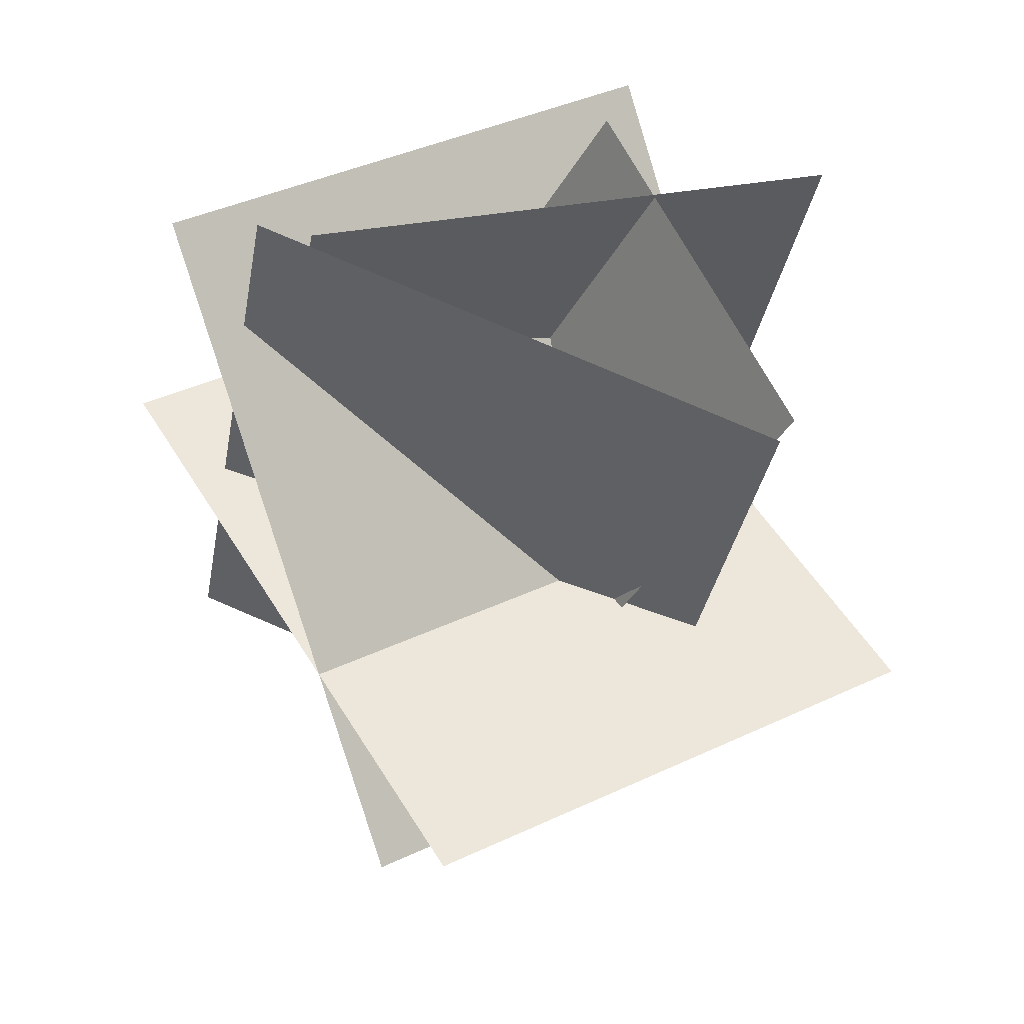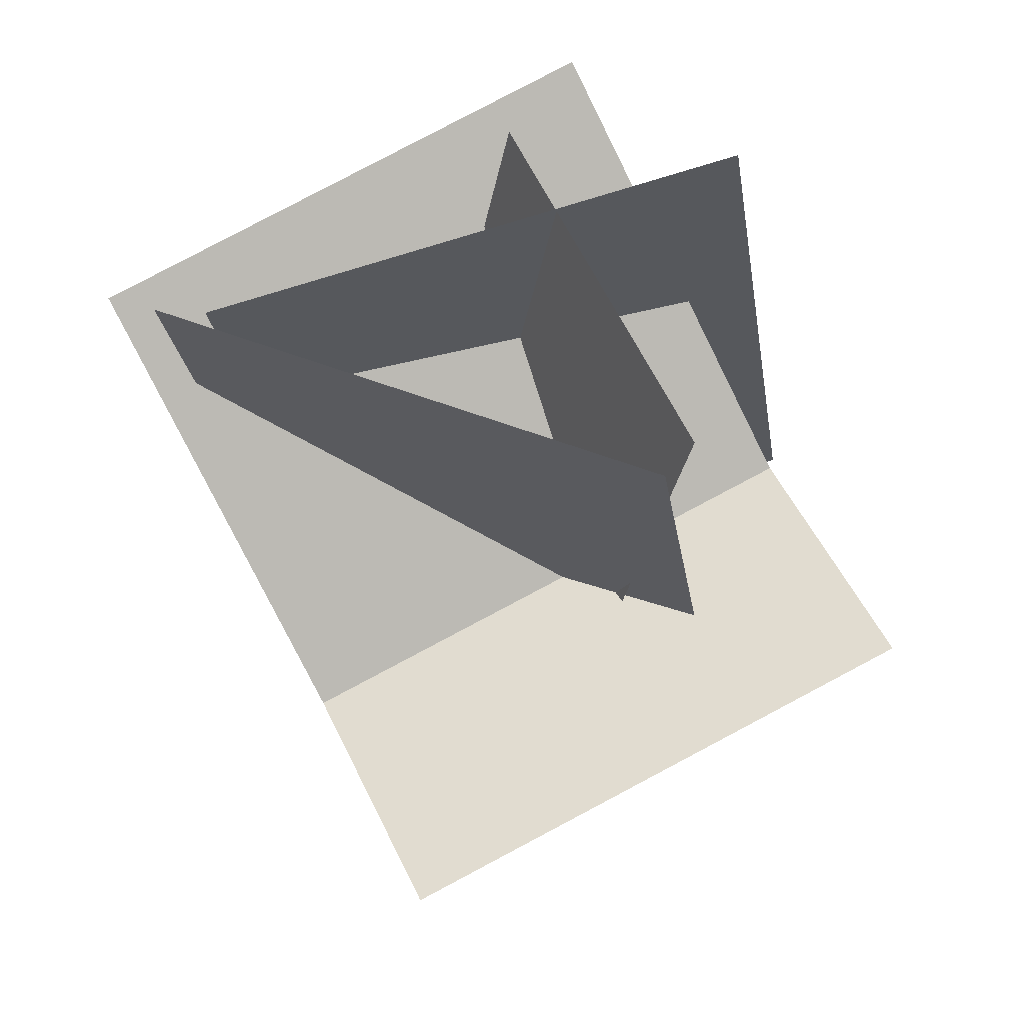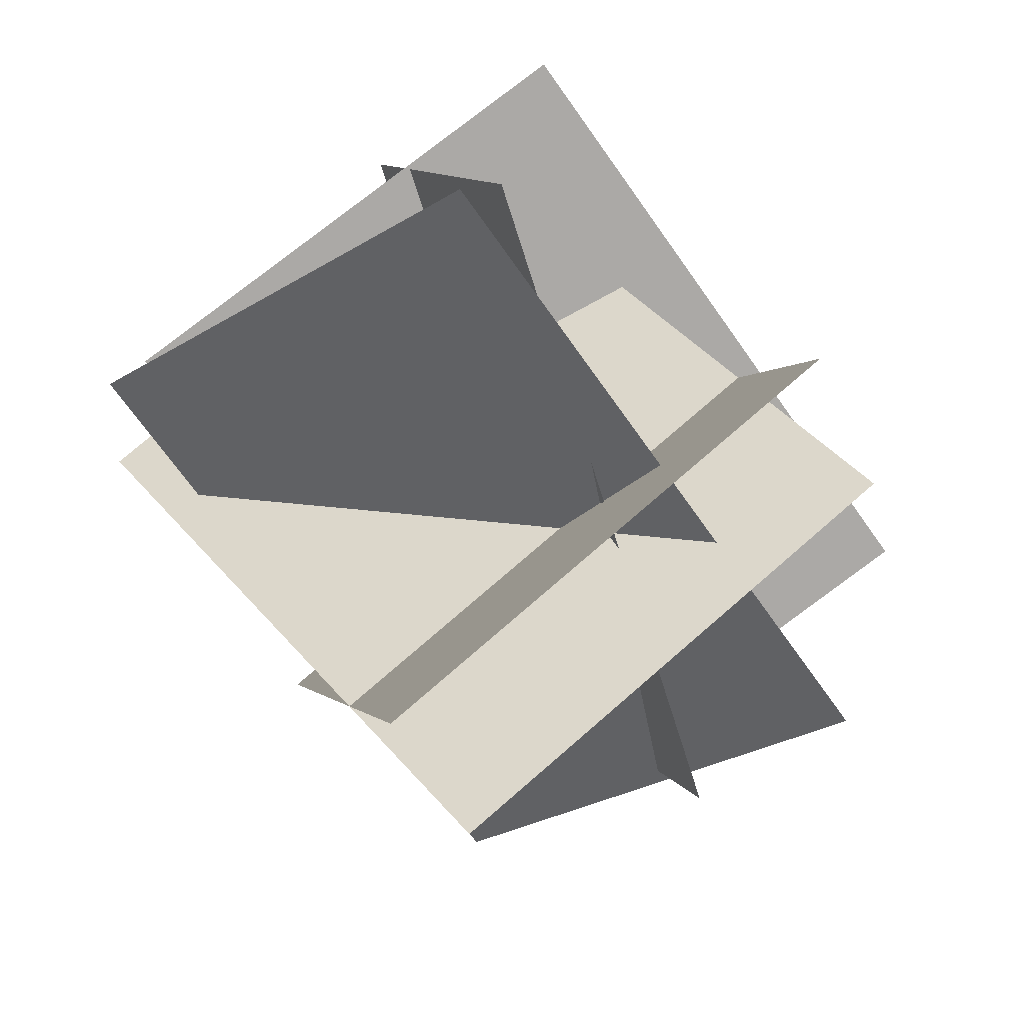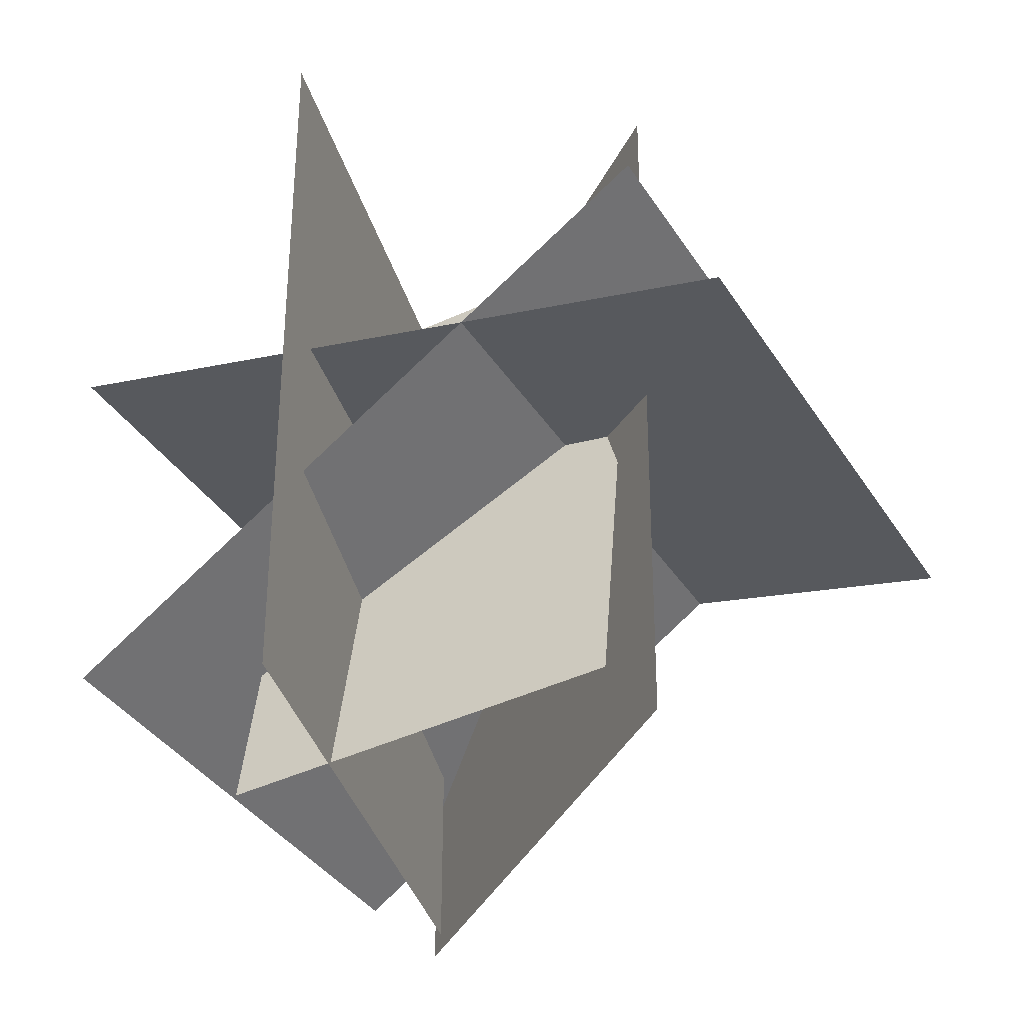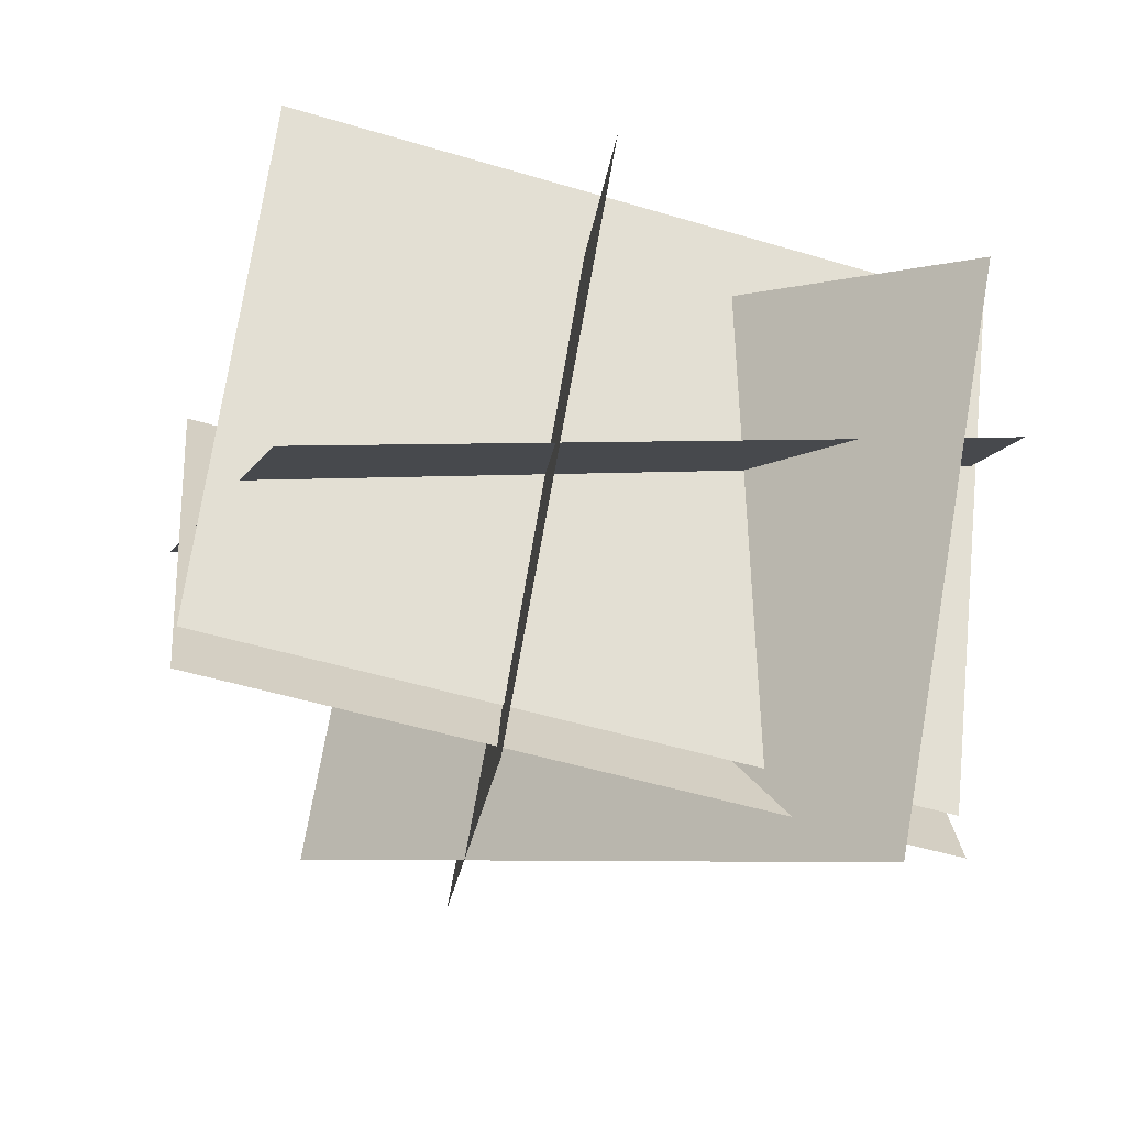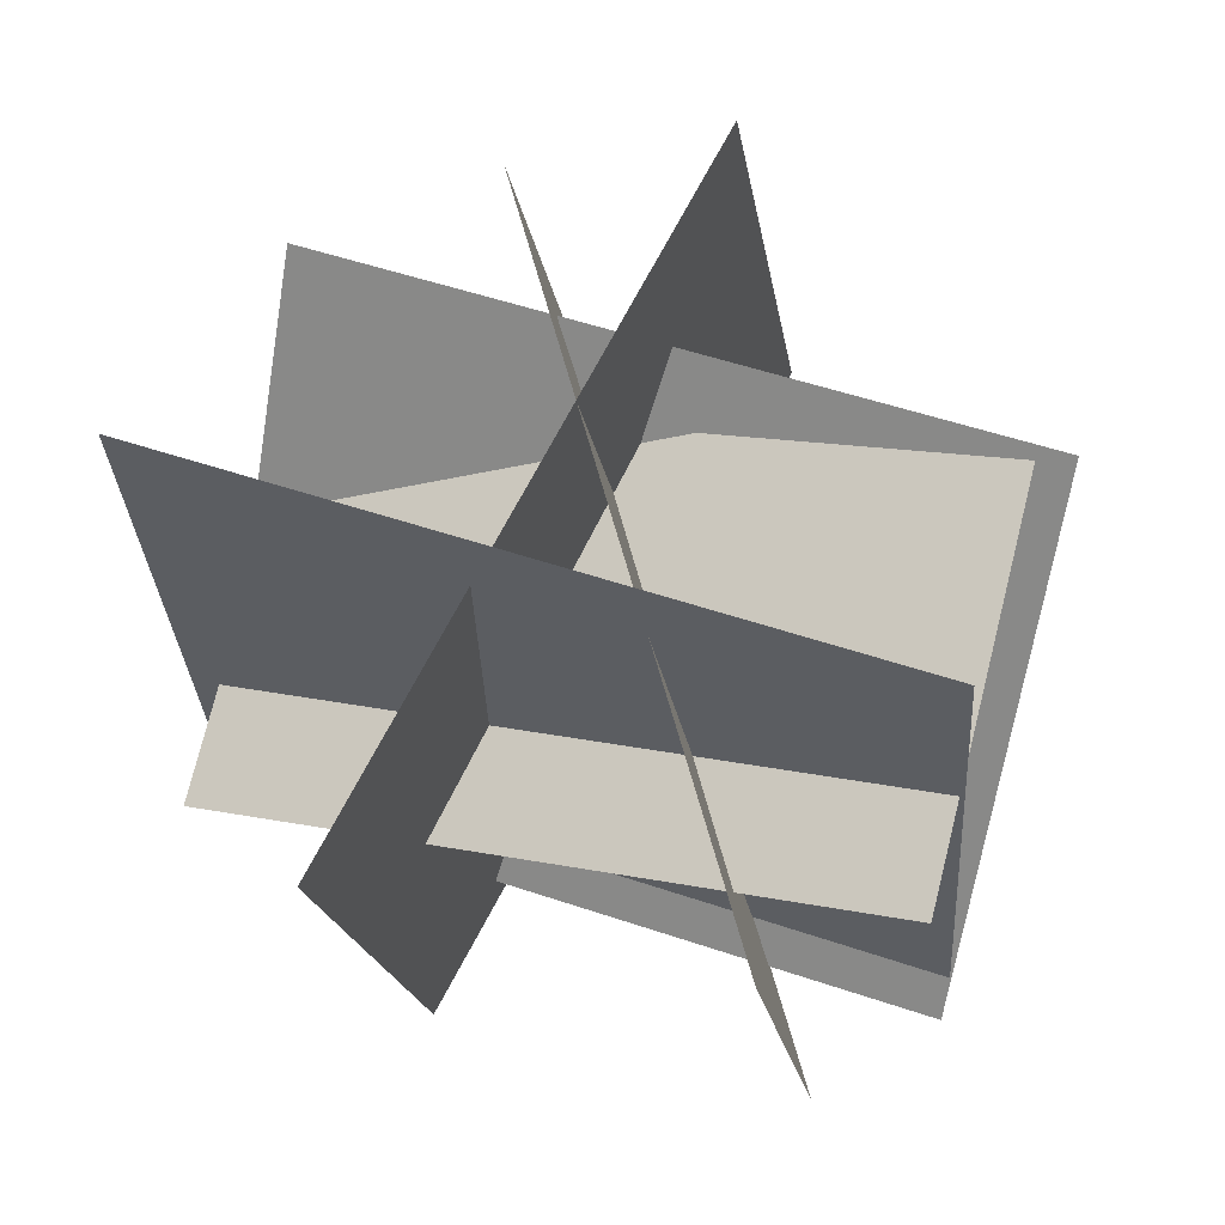
<metadata>
{"format":"obj","ext":"obj","renderer":"f3d","projection":"perspective","resolution":1024,"background":"white","views":[{"elev":-26.0,"azim":78.3,"up":"+Z"},{"elev":-16.9,"azim":96.5,"up":"+Z"},{"elev":-60.4,"azim":123.7,"up":"+Z"},{"elev":53.2,"azim":82.8,"up":"+Y"},{"elev":-43.4,"azim":-25.8,"up":"+Y"},{"elev":46.0,"azim":13.0,"up":"+Y"}]}
</metadata>
<code>
o plane
v 1.369 1.12 0.05445
v -0.2708 0.6587 -0.2702
v 1.327 0.6788 0.8941
v -0.313 0.2176 0.5694
f 4 2 1 3
f 2 4 3 1
o plane
v 1.091 -0.3849 0.5948
v 0.2857 0.3034 -0.7784
v 1.049 0.812 1.219
v 0.2442 1.5 -0.1541
f 8 6 5 7
f 6 8 7 5
o plane
v 1.344 -0.1941 0.4563
v -0.3749 -0.1387 0.2358
v 1.45 1.053 -0.05035
v -0.2697 1.109 -0.2709
f 12 10 9 11
f 10 12 11 9
o plane
v 1.351 -0.06381 0.4388
v -0.3684 -0.008447 0.2183
v 1.348 1.24 0.7918
v -0.3717 1.295 0.5713
f 16 14 13 15
f 14 16 15 13
o plane
v 0.2126 -0.3923 0.5506
v 0.7288 0.3874 -0.91
v 0.1711 0.8046 1.175
v 0.6873 1.584 -0.2856
f 20 18 17 19
f 18 20 19 17

</code>
